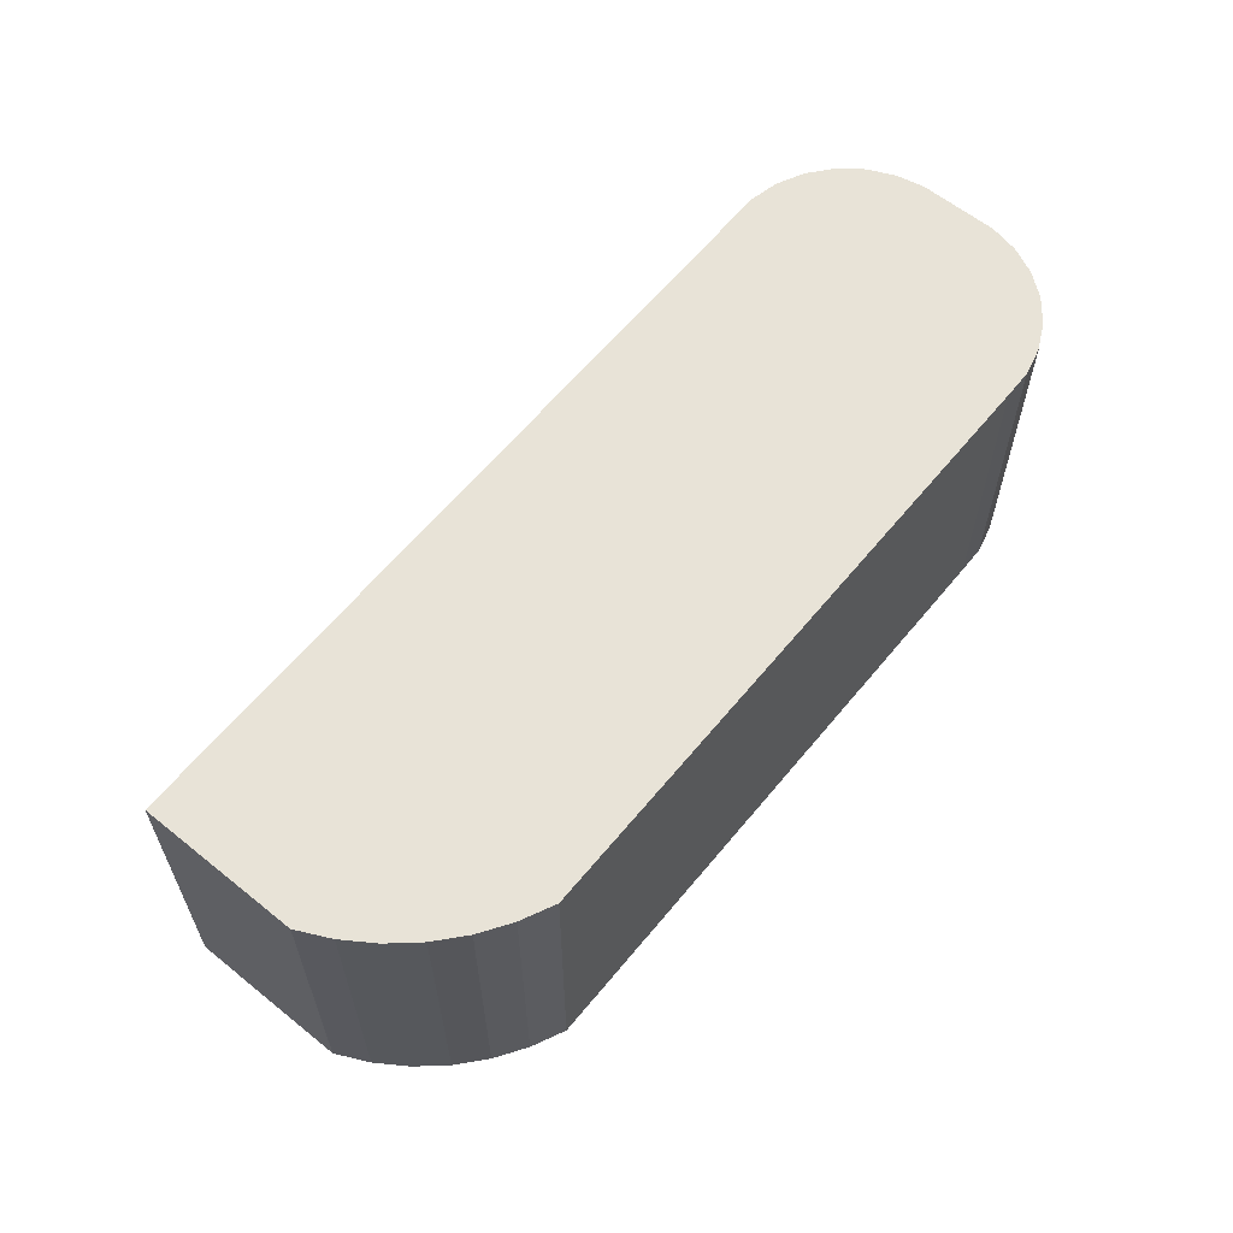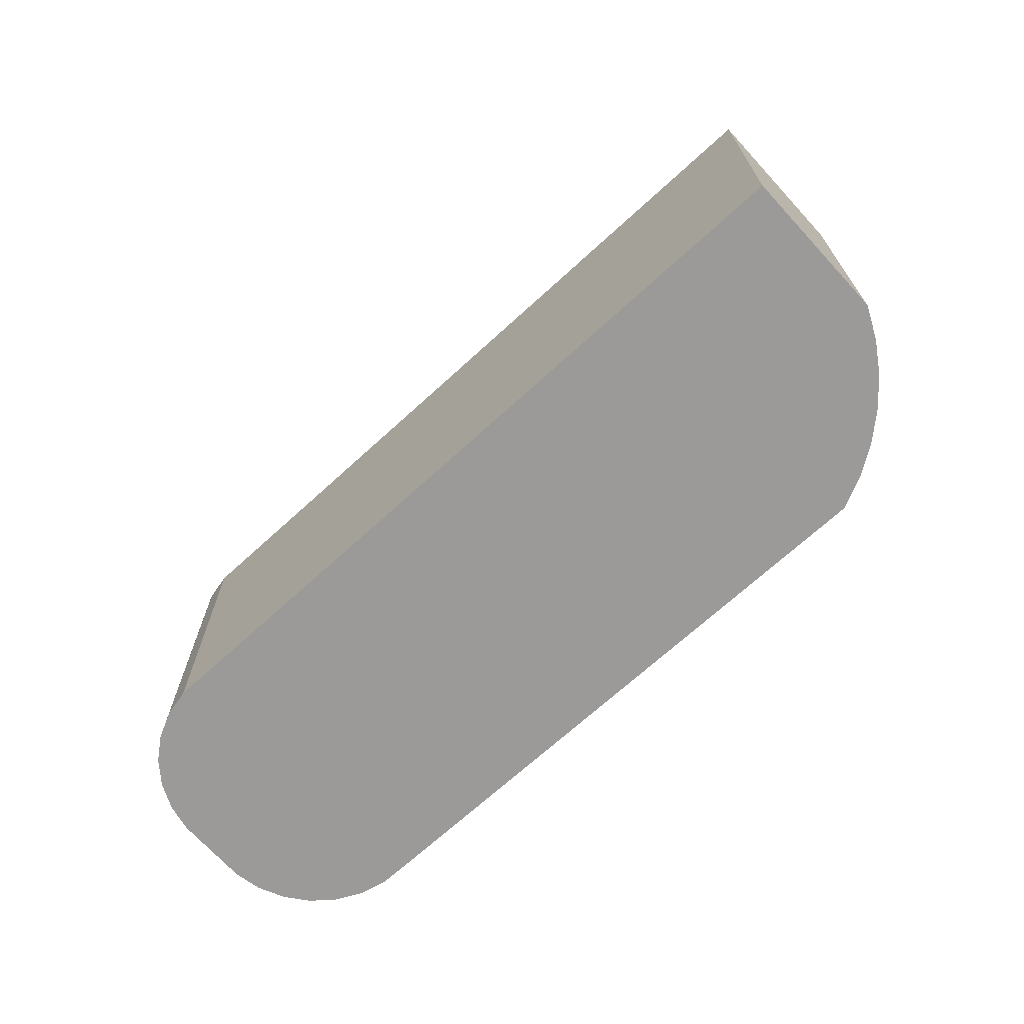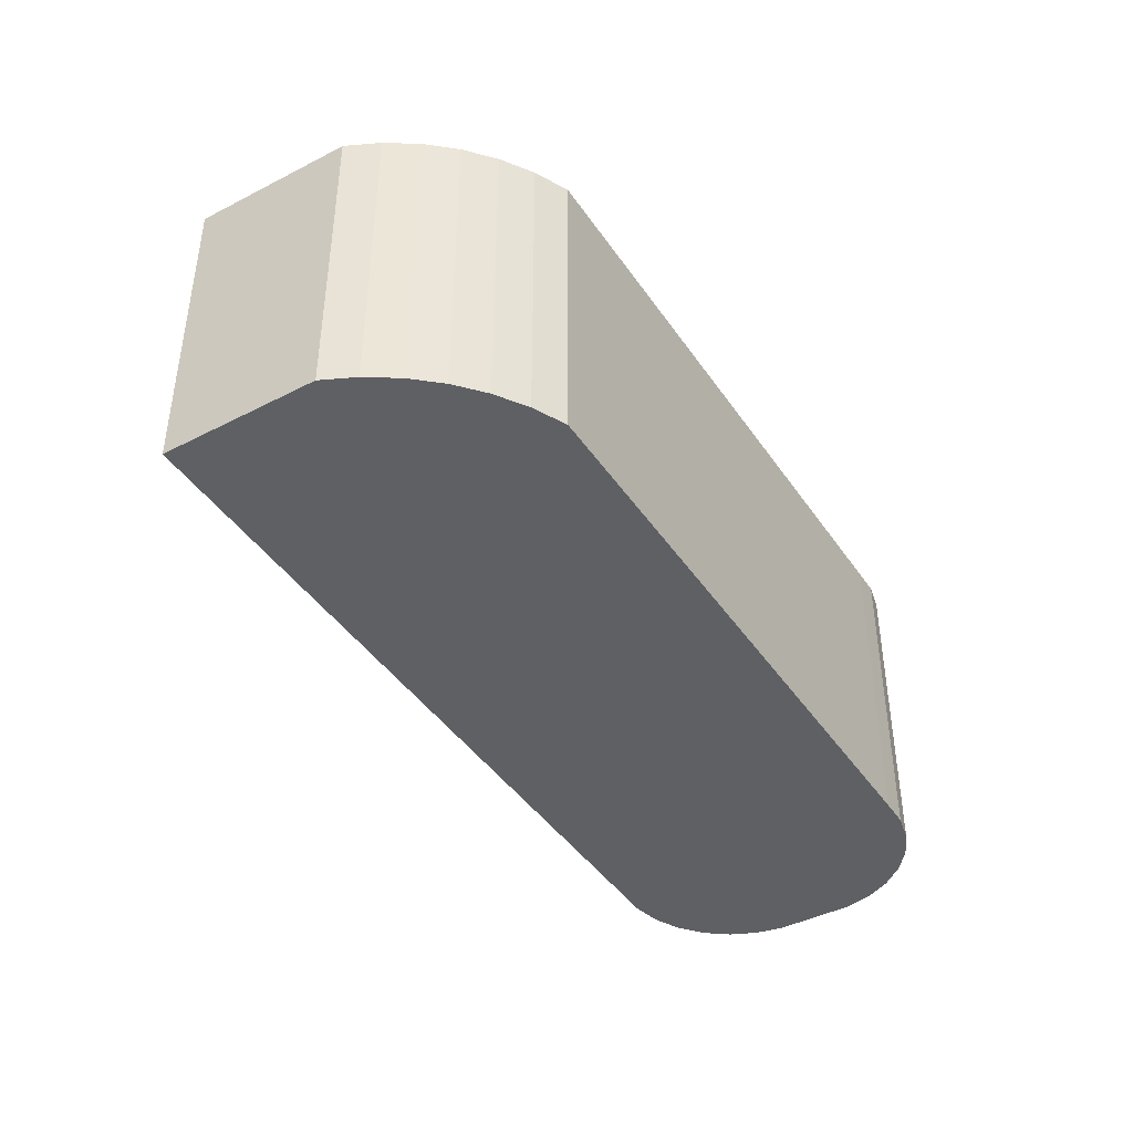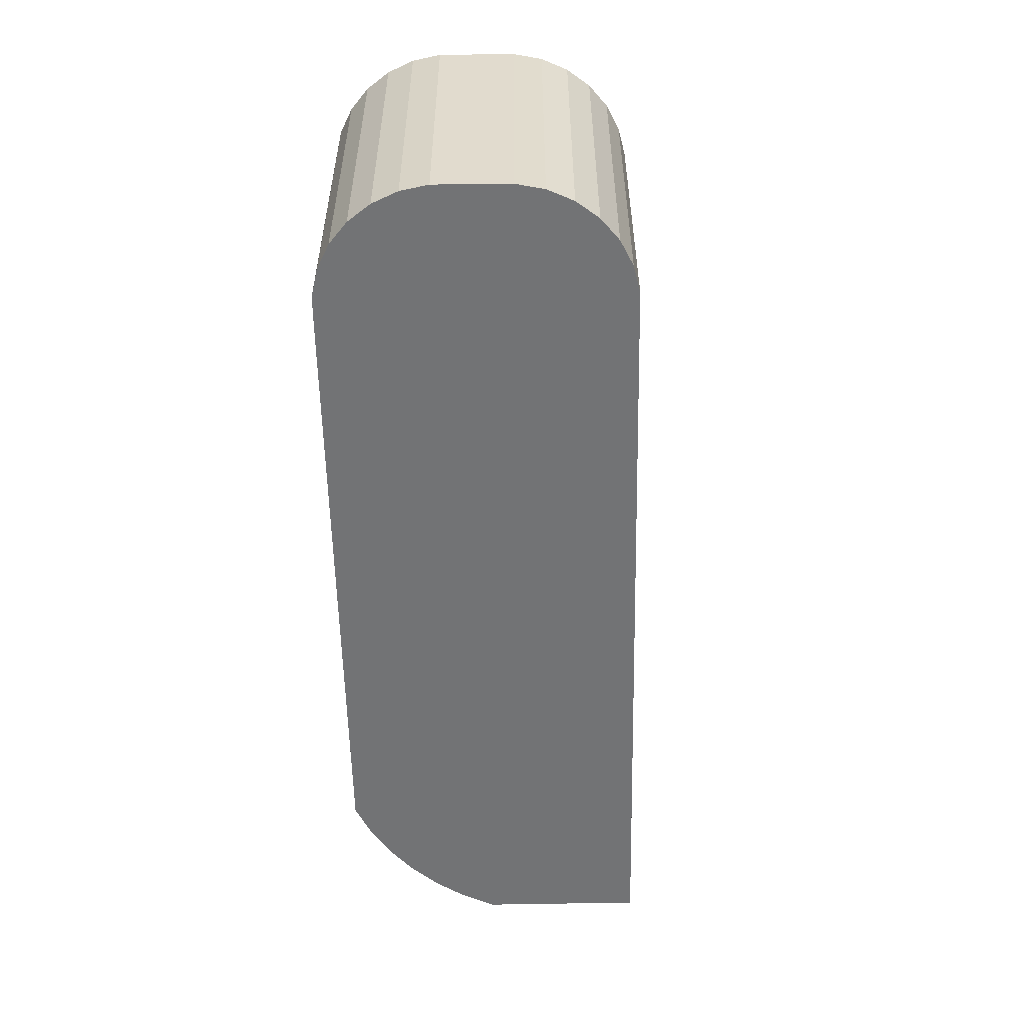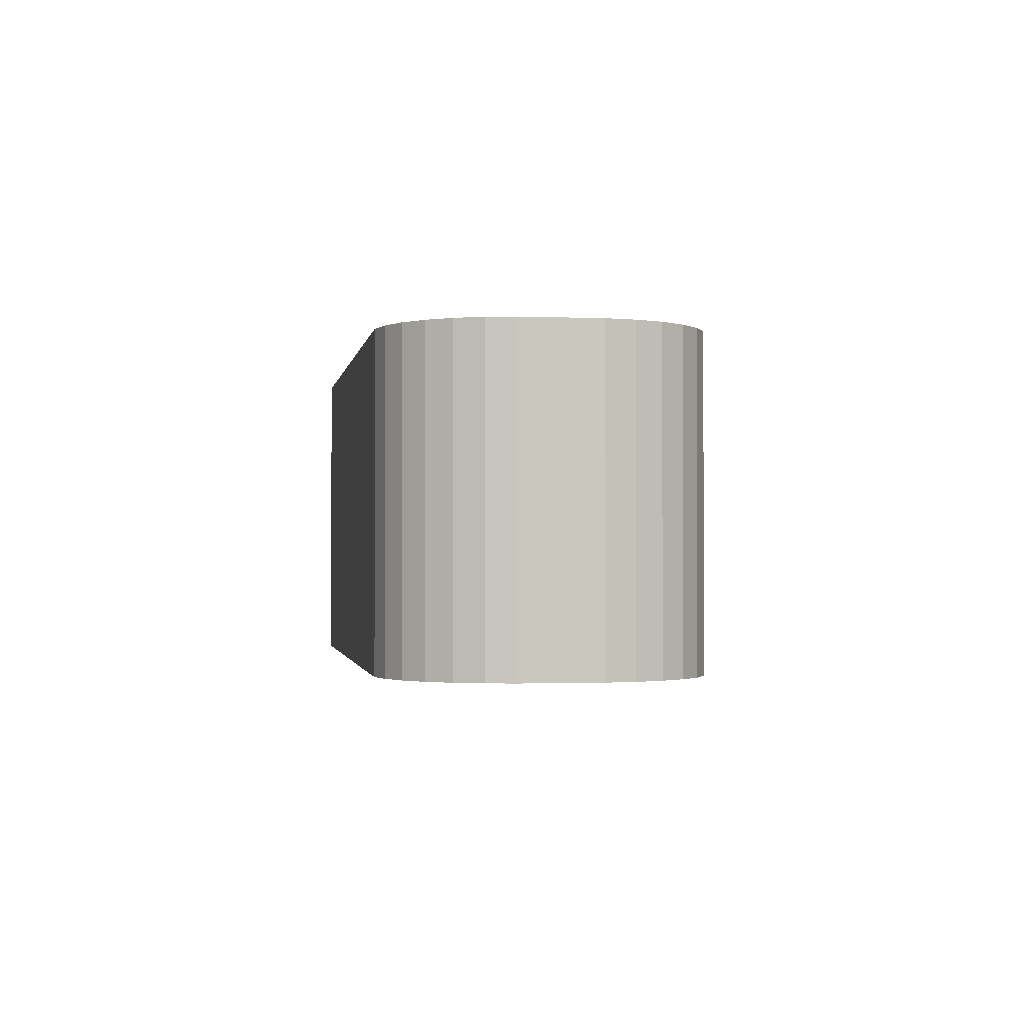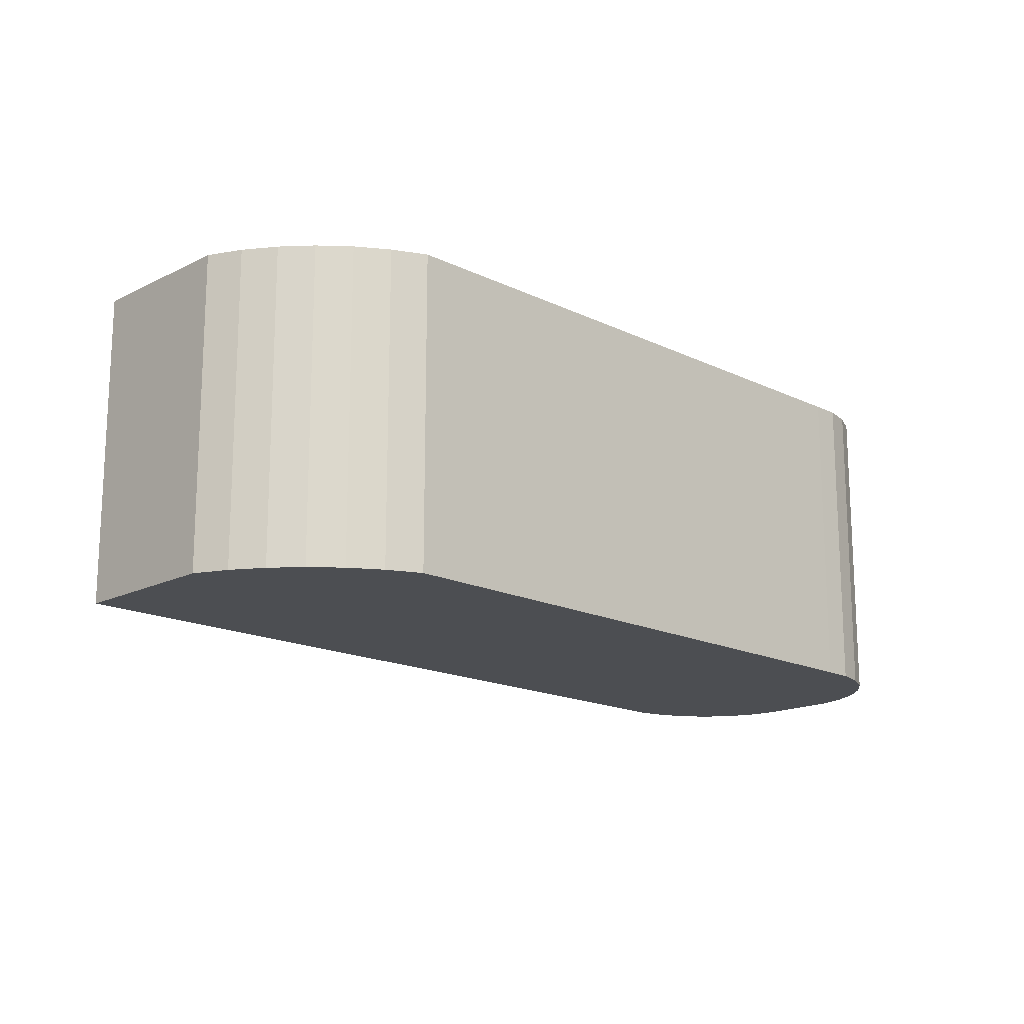
<metadata>
{"format":"obj","ext":"obj","renderer":"f3d","projection":"perspective","resolution":1024,"background":"white","views":[{"elev":62.0,"azim":-14.5,"up":"+Y"},{"elev":-69.5,"azim":-101.4,"up":"+Y"},{"elev":-42.9,"azim":-22.3,"up":"+Y"},{"elev":-55.9,"azim":127.3,"up":"+Y"},{"elev":-1.3,"azim":117.5,"up":"+Y"},{"elev":-16.7,"azim":-8.4,"up":"+Y"}]}
</metadata>
<code>
v  0 0 0
v  1.477 -1.049e-16 1.713
v  1.102 -9.264e-17 1.513
v  7.252 3.235e-16 -5.283
v  1.875 -1.139e-16 1.86
v  2.29 -1.196e-16 1.953
v  2.714 -1.218e-16 1.988
v  3.138 -1.204e-16 1.967
v  3.556 -1.156e-16 1.888
v  9.402 1.461e-16 -2.386
v  9.672 1.585e-16 -2.588
v  7.527 3.358e-16 -5.484
v  9.891 1.742e-16 -2.846
v  7.84 3.44e-16 -5.618
v  10.05 1.926e-16 -3.146
v  8.176 3.477e-16 -5.678
v  10.13 2.126e-16 -3.473
v  8.516 3.466e-16 -5.66
v  10.14 2.333e-16 -3.81
v  8.844 3.408e-16 -5.566
v  10.07 2.536e-16 -4.142
v  9.142 3.307e-16 -5.401
v  9.934 2.724e-16 -4.449
v  9.395 3.167e-16 -5.172
v  1.102 3.719 1.513
v  7.252 3.719 -5.283
v  7.907e-05 3.719 -0.0001178
v  1.477 3.719 1.713
v  1.876 3.719 1.86
v  2.29 3.719 1.953
v  2.714 3.719 1.988
v  3.138 3.719 1.966
v  3.556 3.719 1.887
v  9.402 3.719 -2.386
v  7.527 3.719 -5.484
v  7.84 3.719 -5.618
v  8.176 3.719 -5.678
v  8.516 3.719 -5.66
v  8.844 3.719 -5.566
v  9.672 3.719 -2.588
v  9.142 3.719 -5.401
v  9.891 3.719 -2.846
v  9.395 3.719 -5.172
v  10.05 3.719 -3.146
v  9.934 3.719 -4.45
v  10.13 3.719 -3.473
v  10.14 3.719 -3.811
v  10.07 3.719 -4.142
g defaultobject
f 1 2 3
f 2 1 4
f 2 4 5
f 5 4 6
f 6 4 7
f 7 4 8
f 8 4 9
f 9 4 10
f 10 4 11
f 11 4 12
f 11 12 13
f 13 12 14
f 13 14 15
f 15 14 16
f 15 16 17
f 17 16 18
f 17 18 19
f 19 18 20
f 19 20 21
f 21 20 22
f 21 22 23
f 23 22 24
f 25 26 27
f 26 25 28
f 26 28 29
f 26 29 30
f 26 30 31
f 26 31 32
f 26 32 33
f 26 33 34
f 26 34 35
f 35 34 36
f 36 34 37
f 37 34 38
f 38 34 39
f 39 34 40
f 39 40 41
f 41 40 42
f 41 42 43
f 43 42 44
f 43 44 45
f 45 44 46
f 45 46 47
f 45 47 48
f 25 1 3
f 1 25 27
f 2 25 3
f 25 2 28
f 5 28 2
f 28 5 29
f 6 29 5
f 29 6 30
f 7 30 6
f 30 7 31
f 8 31 7
f 31 8 32
f 9 32 8
f 32 9 33
f 10 33 9
f 33 10 34
f 11 34 10
f 34 11 40
f 13 40 11
f 40 13 42
f 15 42 13
f 42 15 44
f 17 44 15
f 44 17 46
f 19 46 17
f 46 19 47
f 21 47 19
f 47 21 48
f 23 48 21
f 48 23 45
f 24 45 23
f 45 24 43
f 22 43 24
f 43 22 41
f 39 22 20
f 22 39 41
f 38 20 18
f 20 38 39
f 37 18 16
f 18 37 38
f 36 16 14
f 16 36 37
f 35 14 12
f 14 35 36
f 26 12 4
f 12 26 35
f 27 4 1
f 4 27 26

</code>
